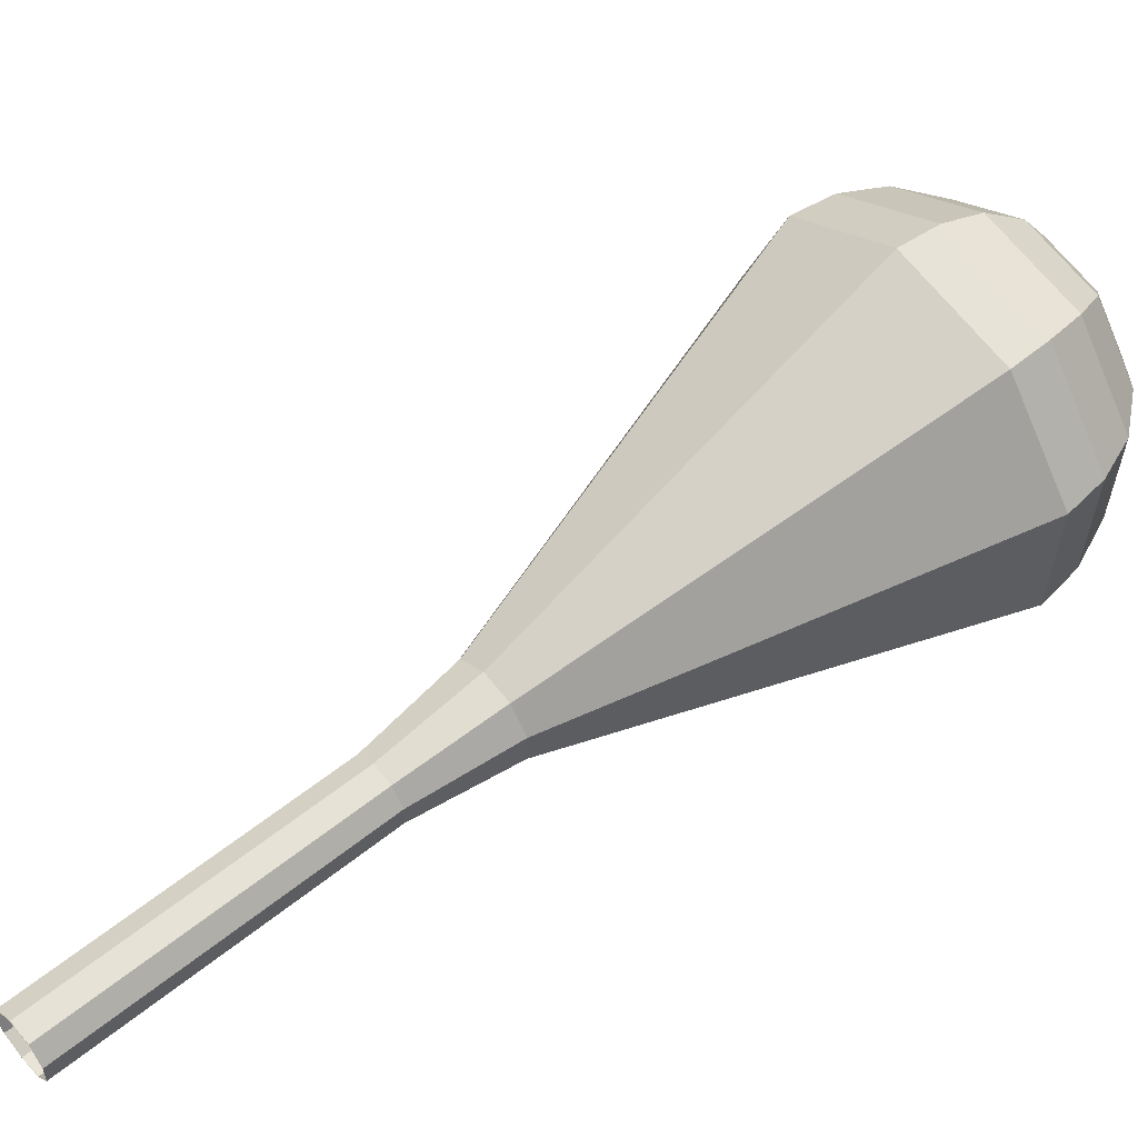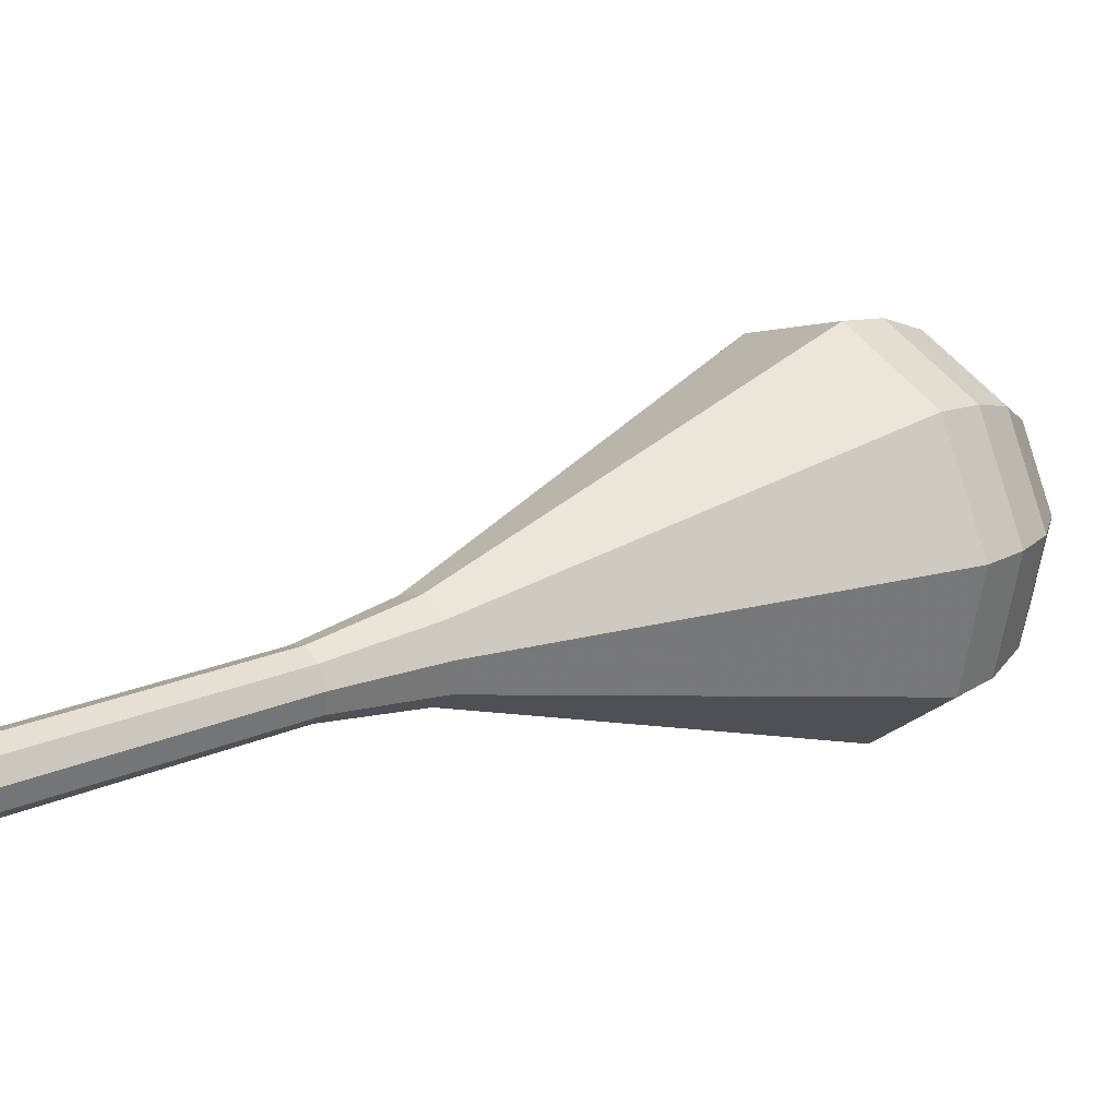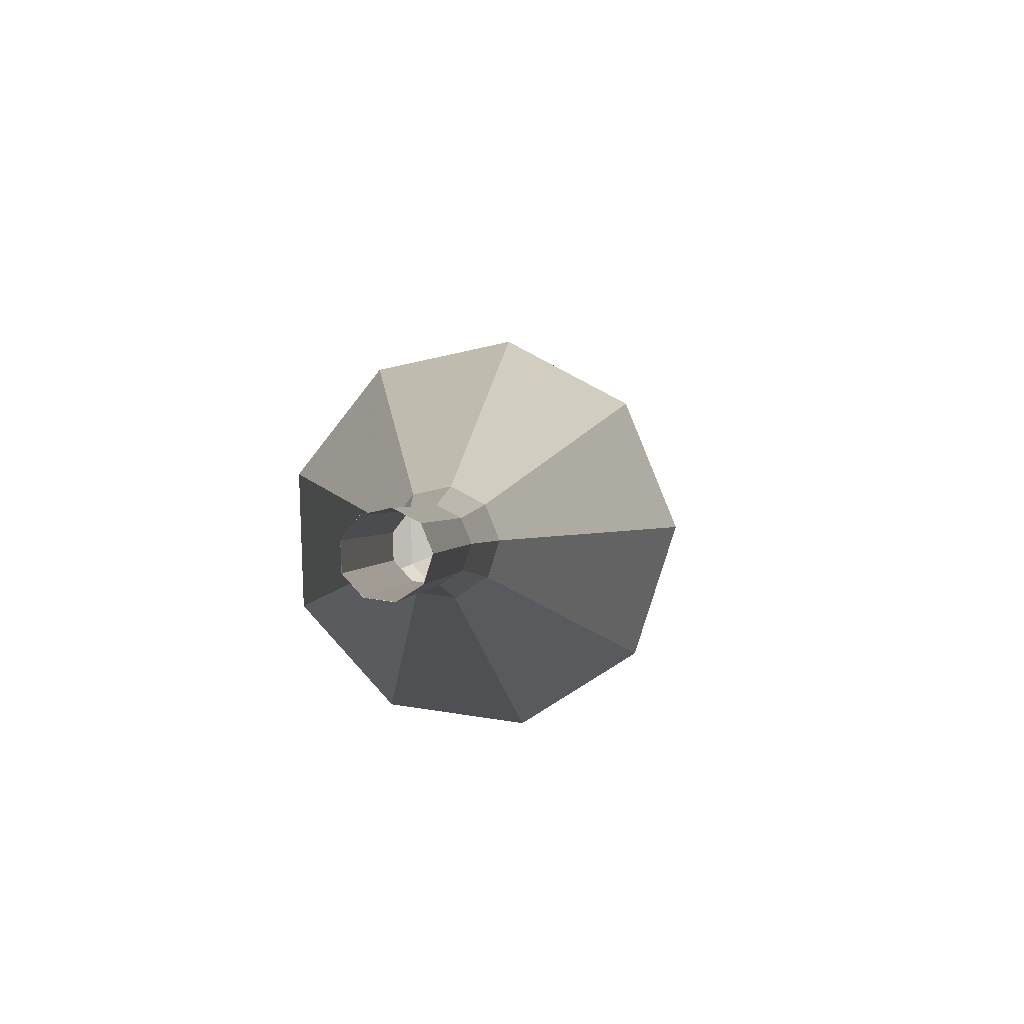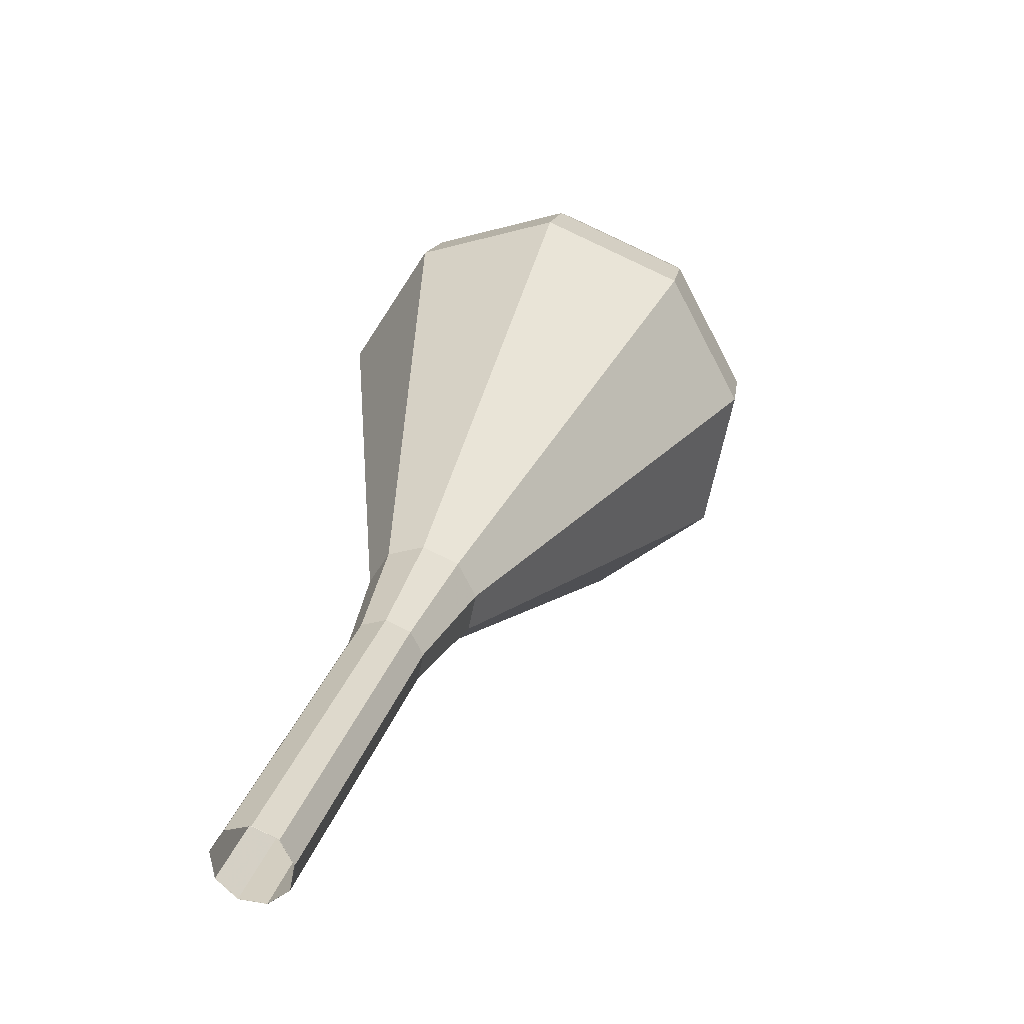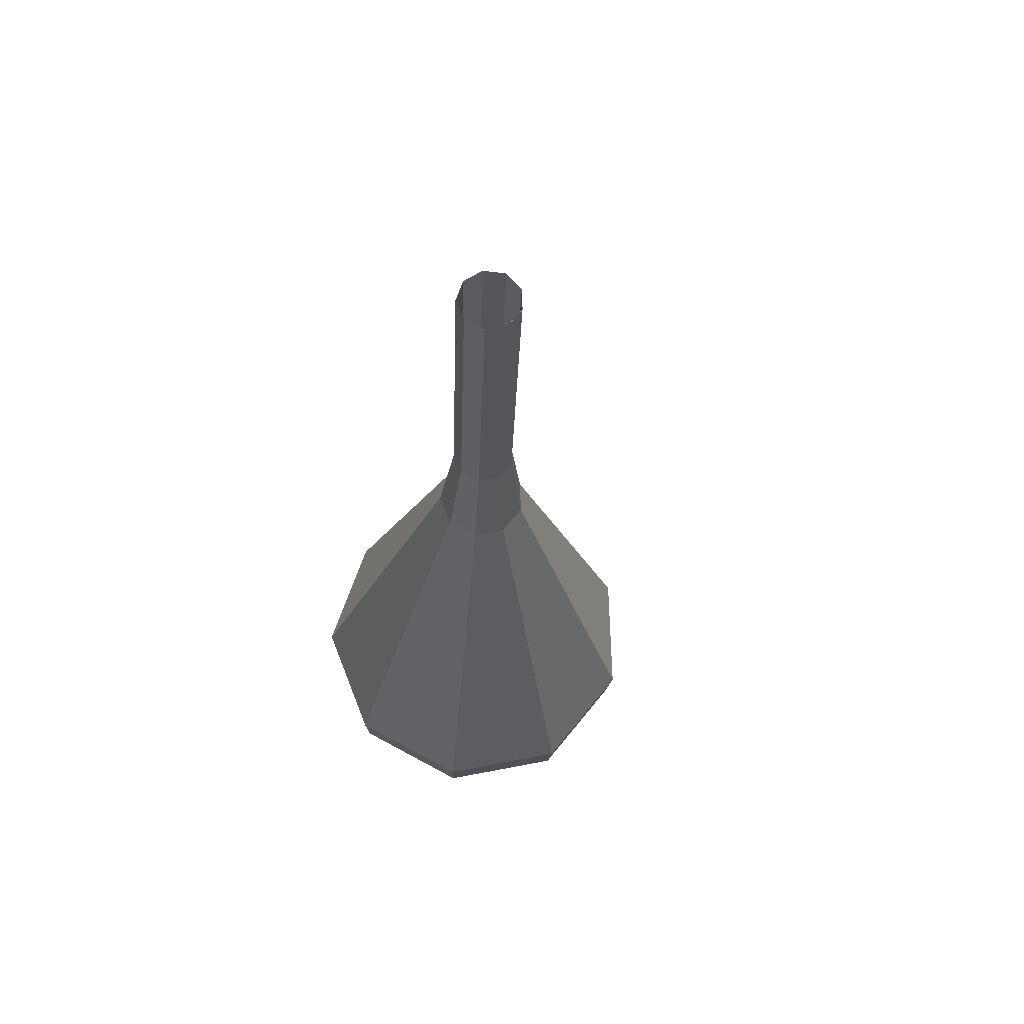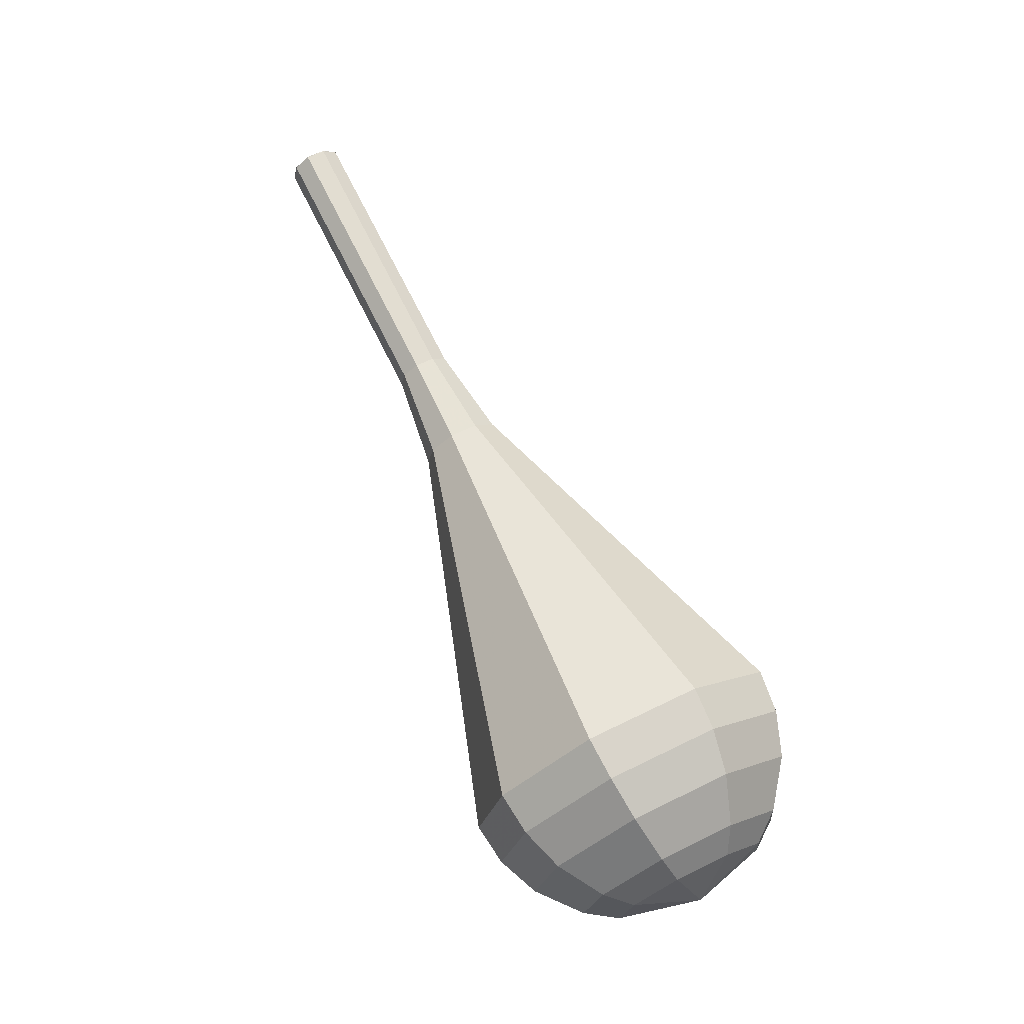
<metadata>
{"format":"obj","ext":"obj","renderer":"f3d","projection":"perspective","resolution":1024,"background":"white","views":[{"elev":-75.0,"azim":-70.7,"up":"+Z"},{"elev":-33.4,"azim":-123.5,"up":"+Z"},{"elev":-29.4,"azim":174.7,"up":"+Z"},{"elev":-6.4,"azim":-173.1,"up":"+Z"},{"elev":34.3,"azim":160.5,"up":"+Y"},{"elev":-1.9,"azim":-75.5,"up":"+Y"}]}
</metadata>
<code>
g tube1
v 121.6 125.3 167.1
v 121.8 124.9 166.4
v 122.5 124.5 166
v 123.3 124.4 166.2
v 123.9 124.7 166.7
v 124 125.1 167.5
v 123.6 125.5 168
v 122.7 125.8 168.2
v 122 125.7 167.8
v 121.6 125.3 167.1
v 121.6 125.3 167.1
v 121.8 124.9 166.4
v 122.5 124.5 166
v 123.4 124.5 166.2
v 124 124.7 166.7
v 124 125.1 167.5
v 123.5 125.5 168
v 122.7 125.7 168.2
v 122 125.7 167.8
v 121.6 125.3 167.1
v 121 121.7 169.2
v 121.2 121.2 168.5
v 121.9 120.9 168.1
v 122.8 120.8 168.3
v 123.4 121.1 168.8
v 123.4 121.5 169.6
v 122.9 121.9 170.1
v 122.1 122.1 170.3
v 121.4 122 169.9
v 121 121.7 169.2
v 120.4 118 171.3
v 120.6 117.6 170.6
v 121.3 117.3 170.3
v 122.2 117.2 170.4
v 122.8 117.4 170.9
v 122.8 117.8 171.7
v 122.3 118.3 172.3
v 121.5 118.5 172.4
v 120.7 118.4 172
v 120.4 118 171.3
v 119.8 114.4 173.4
v 120 114 172.7
v 120.7 113.6 172.4
v 121.6 113.6 172.5
v 122.1 113.8 173.1
v 122.2 114.2 173.8
v 121.7 114.6 174.4
v 120.9 114.8 174.5
v 120.1 114.7 174.1
v 119.8 114.4 173.4
v 118.6 110.9 175.5
v 118.9 110.2 174.5
v 120 109.7 174
v 121.2 109.6 174.2
v 122.1 110 175
v 122.2 110.6 176.1
v 121.5 111.2 176.9
v 120.3 111.5 177.1
v 119.1 111.4 176.6
v 118.6 110.9 175.5
v 114.6 104 179.8
v 115.4 102.4 177.2
v 118 101.2 175.8
v 121.2 100.9 176.3
v 123.4 101.8 178.4
v 123.7 103.3 181.2
v 121.8 104.9 183.3
v 118.8 105.7 183.8
v 115.9 105.3 182.4
v 114.6 104 179.8
v 110.6 97.23 184
v 111.9 94.58 179.8
v 116.1 92.59 177.6
v 121.2 92.2 178.4
v 124.7 93.59 181.8
v 125.2 96.1 186.2
v 122.2 98.57 189.6
v 117.3 99.84 190.4
v 112.7 99.31 188.2
v 110.6 97.23 184
v 110.6 95.59 184.9
v 111.9 93.02 180.9
v 115.9 91.09 178.7
v 120.8 90.71 179.5
v 124.3 92.06 182.8
v 124.7 94.49 187.1
v 121.8 96.88 190.4
v 117.1 98.11 191.1
v 112.6 97.6 189
v 110.6 95.59 184.9
v 111.1 93.86 185.9
v 112.2 91.56 182.2
v 115.8 89.84 180.3
v 120.2 89.5 181
v 123.3 90.7 183.9
v 123.7 92.88 187.8
v 121.1 95.02 190.7
v 116.9 96.11 191.4
v 112.9 95.65 189.5
v 111.1 93.86 185.9
v 112.3 92 186.8
v 113.2 90.24 184
v 116 88.93 182.6
v 119.3 88.67 183.1
v 121.7 89.59 185.3
v 121.9 91.25 188.3
v 120 92.89 190.5
v 116.7 93.72 191
v 113.7 93.37 189.6
v 112.3 92 186.8
v 113.5 90.98 187.3
v 114.1 89.69 185.2
v 116.2 88.73 184.2
v 118.6 88.54 184.5
v 120.3 89.21 186.2
v 120.5 90.43 188.3
v 119.1 91.63 190
v 116.7 92.24 190.4
v 114.5 91.98 189.3
v 113.5 90.98 187.3
v 116.9 89.58 187.7
v 116.9 89.58 187.7
v 116.9 89.58 187.7
v 116.9 89.58 187.7
v 116.9 89.58 187.7
v 116.9 89.58 187.7
v 116.9 89.58 187.7
v 116.9 89.58 187.7
v 116.9 89.58 187.7
v 116.9 89.58 187.7
f 1 2 12
f 12 11 1
f 2 3 13
f 13 12 2
f 3 4 14
f 14 13 3
f 4 5 15
f 15 14 4
f 5 6 16
f 16 15 5
f 6 7 17
f 17 16 6
f 7 8 18
f 18 17 7
f 8 9 19
f 19 18 8
f 9 10 20
f 20 19 9
f 11 12 22
f 22 21 11
f 12 13 23
f 23 22 12
f 13 14 24
f 24 23 13
f 14 15 25
f 25 24 14
f 15 16 26
f 26 25 15
f 16 17 27
f 27 26 16
f 17 18 28
f 28 27 17
f 18 19 29
f 29 28 18
f 19 20 30
f 30 29 19
f 21 22 32
f 32 31 21
f 22 23 33
f 33 32 22
f 23 24 34
f 34 33 23
f 24 25 35
f 35 34 24
f 25 26 36
f 36 35 25
f 26 27 37
f 37 36 26
f 27 28 38
f 38 37 27
f 28 29 39
f 39 38 28
f 29 30 40
f 40 39 29
f 31 32 42
f 42 41 31
f 32 33 43
f 43 42 32
f 33 34 44
f 44 43 33
f 34 35 45
f 45 44 34
f 35 36 46
f 46 45 35
f 36 37 47
f 47 46 36
f 37 38 48
f 48 47 37
f 38 39 49
f 49 48 38
f 39 40 50
f 50 49 39
f 41 42 52
f 52 51 41
f 42 43 53
f 53 52 42
f 43 44 54
f 54 53 43
f 44 45 55
f 55 54 44
f 45 46 56
f 56 55 45
f 46 47 57
f 57 56 46
f 47 48 58
f 58 57 47
f 48 49 59
f 59 58 48
f 49 50 60
f 60 59 49
f 51 52 62
f 62 61 51
f 52 53 63
f 63 62 52
f 53 54 64
f 64 63 53
f 54 55 65
f 65 64 54
f 55 56 66
f 66 65 55
f 56 57 67
f 67 66 56
f 57 58 68
f 68 67 57
f 58 59 69
f 69 68 58
f 59 60 70
f 70 69 59
f 61 62 72
f 72 71 61
f 62 63 73
f 73 72 62
f 63 64 74
f 74 73 63
f 64 65 75
f 75 74 64
f 65 66 76
f 76 75 65
f 66 67 77
f 77 76 66
f 67 68 78
f 78 77 67
f 68 69 79
f 79 78 68
f 69 70 80
f 80 79 69
f 71 72 82
f 82 81 71
f 72 73 83
f 83 82 72
f 73 74 84
f 84 83 73
f 74 75 85
f 85 84 74
f 75 76 86
f 86 85 75
f 76 77 87
f 87 86 76
f 77 78 88
f 88 87 77
f 78 79 89
f 89 88 78
f 79 80 90
f 90 89 79
f 81 82 92
f 92 91 81
f 82 83 93
f 93 92 82
f 83 84 94
f 94 93 83
f 84 85 95
f 95 94 84
f 85 86 96
f 96 95 85
f 86 87 97
f 97 96 86
f 87 88 98
f 98 97 87
f 88 89 99
f 99 98 88
f 89 90 100
f 100 99 89
f 91 92 102
f 102 101 91
f 92 93 103
f 103 102 92
f 93 94 104
f 104 103 93
f 94 95 105
f 105 104 94
f 95 96 106
f 106 105 95
f 96 97 107
f 107 106 96
f 97 98 108
f 108 107 97
f 98 99 109
f 109 108 98
f 99 100 110
f 110 109 99
f 101 102 112
f 112 111 101
f 102 103 113
f 113 112 102
f 103 104 114
f 114 113 103
f 104 105 115
f 115 114 104
f 105 106 116
f 116 115 105
f 106 107 117
f 117 116 106
f 107 108 118
f 118 117 107
f 108 109 119
f 119 118 108
f 109 110 120
f 120 119 109
f 111 112 122
f 122 121 111
f 112 113 123
f 123 122 112
f 113 114 124
f 124 123 113
f 114 115 125
f 125 124 114
f 115 116 126
f 126 125 115
f 116 117 127
f 127 126 116
f 117 118 128
f 128 127 117
f 118 119 129
f 129 128 118
f 119 120 130
f 130 129 119

</code>
